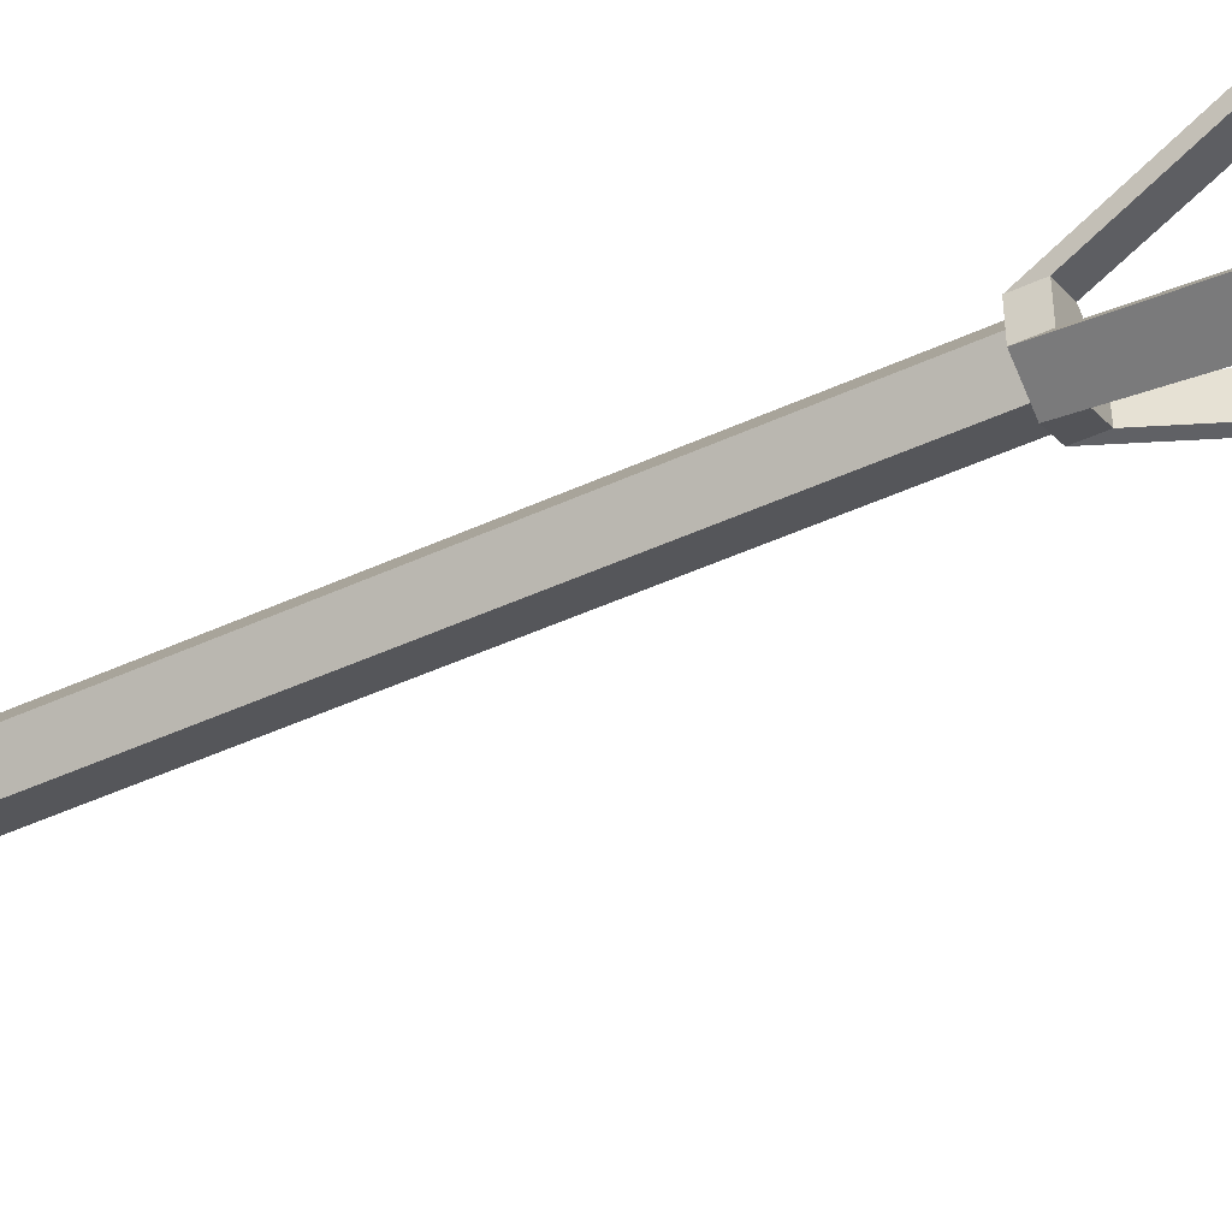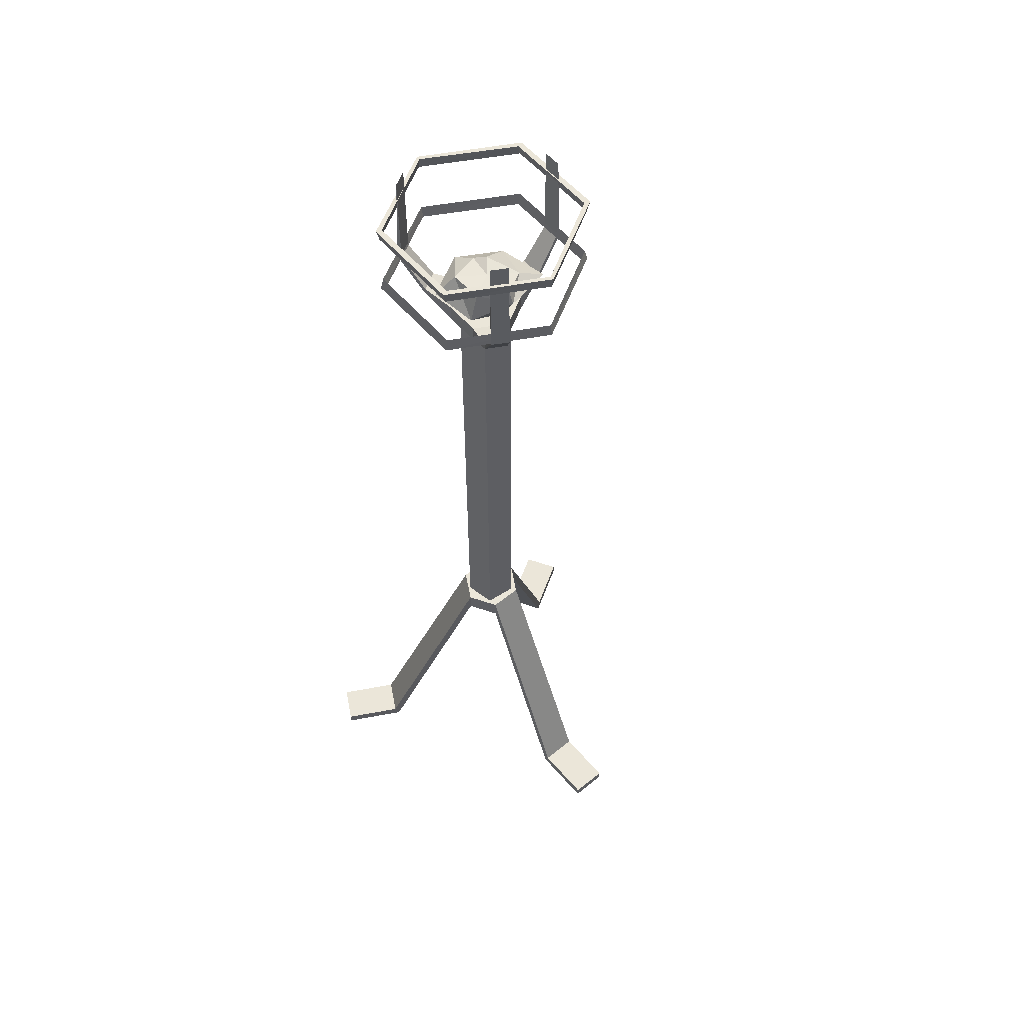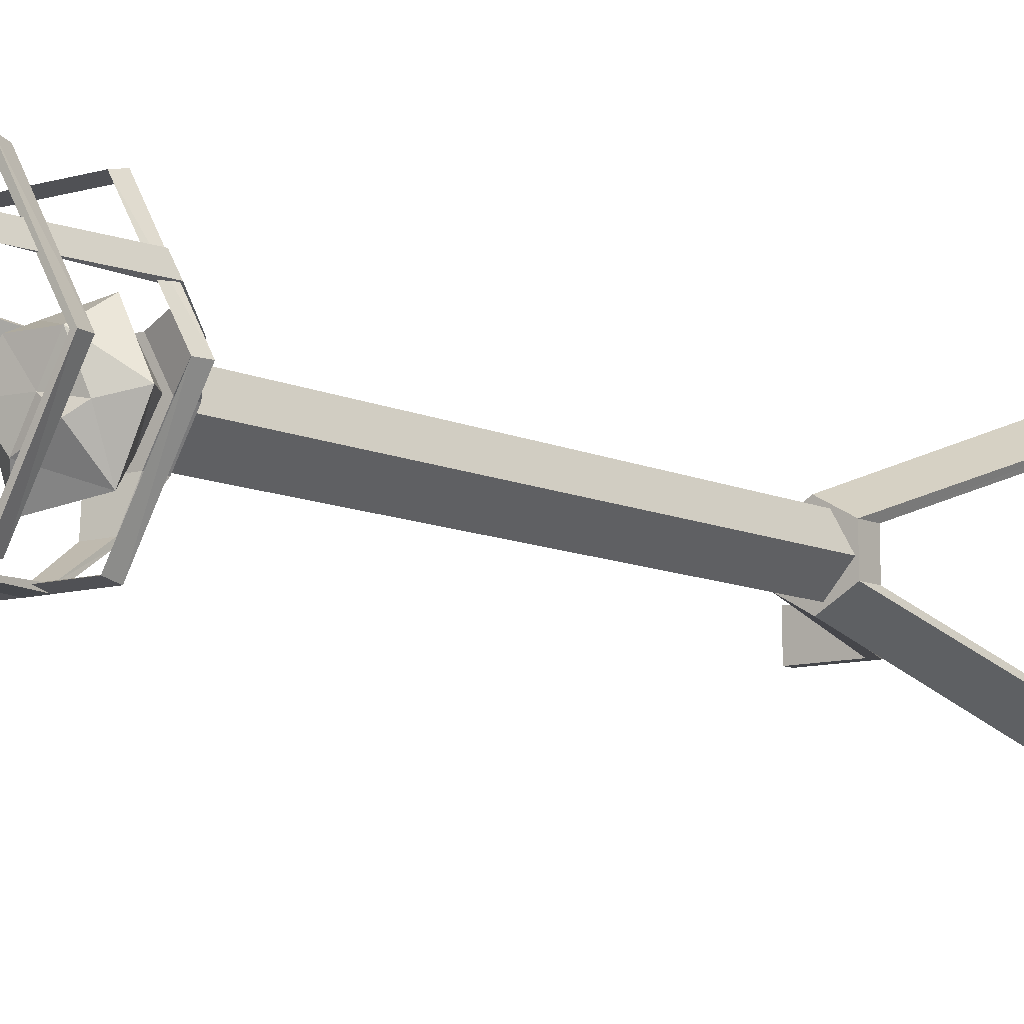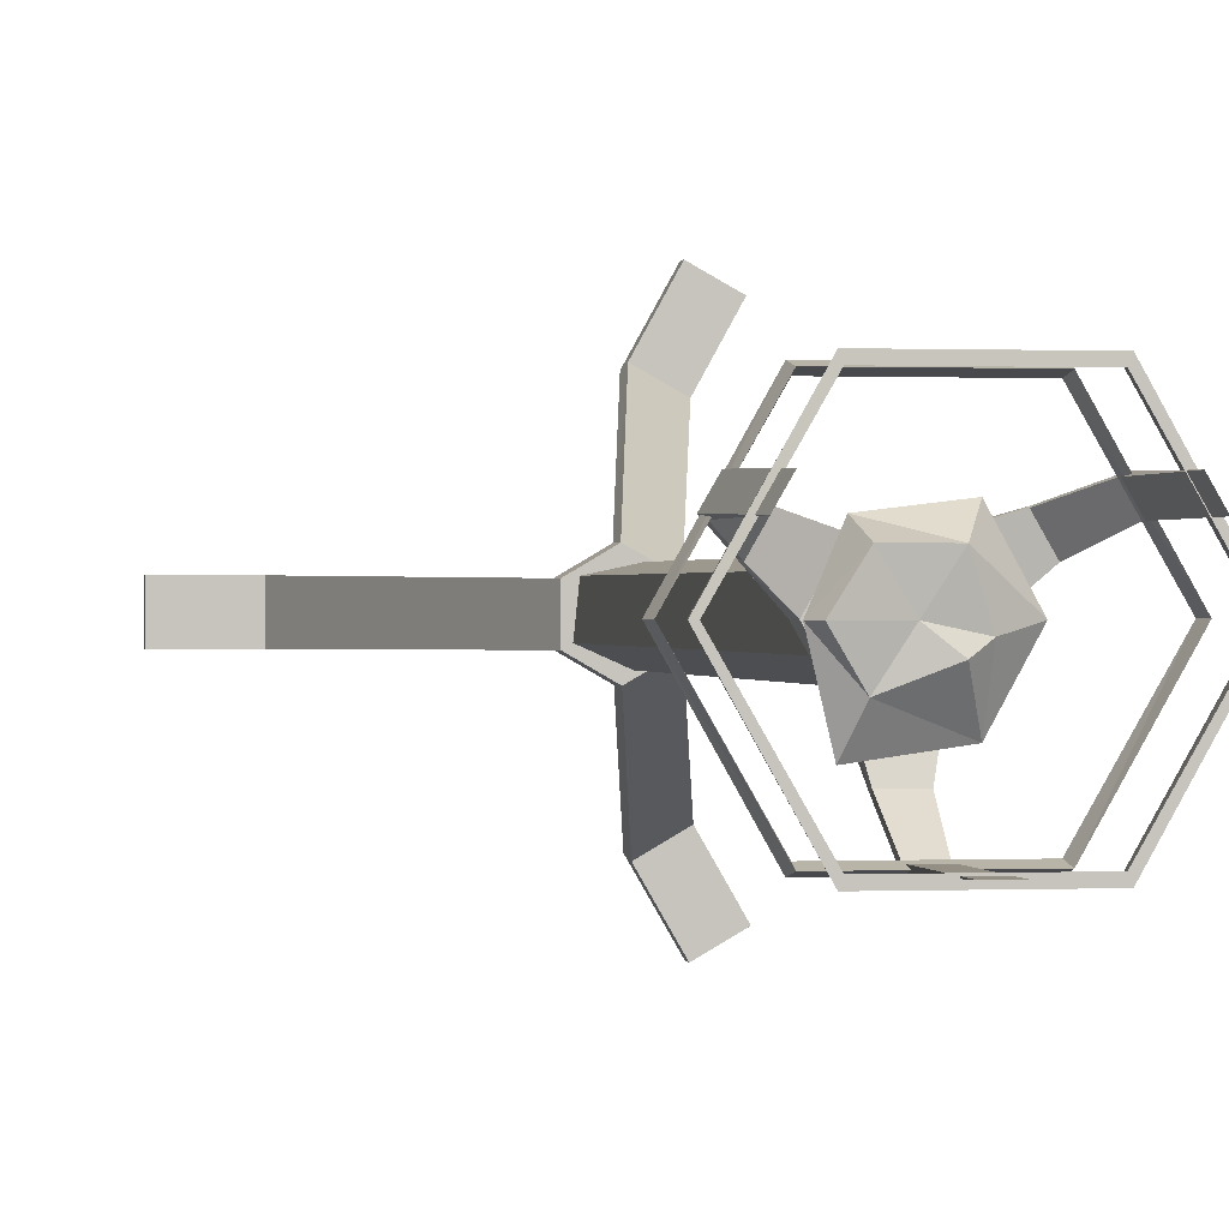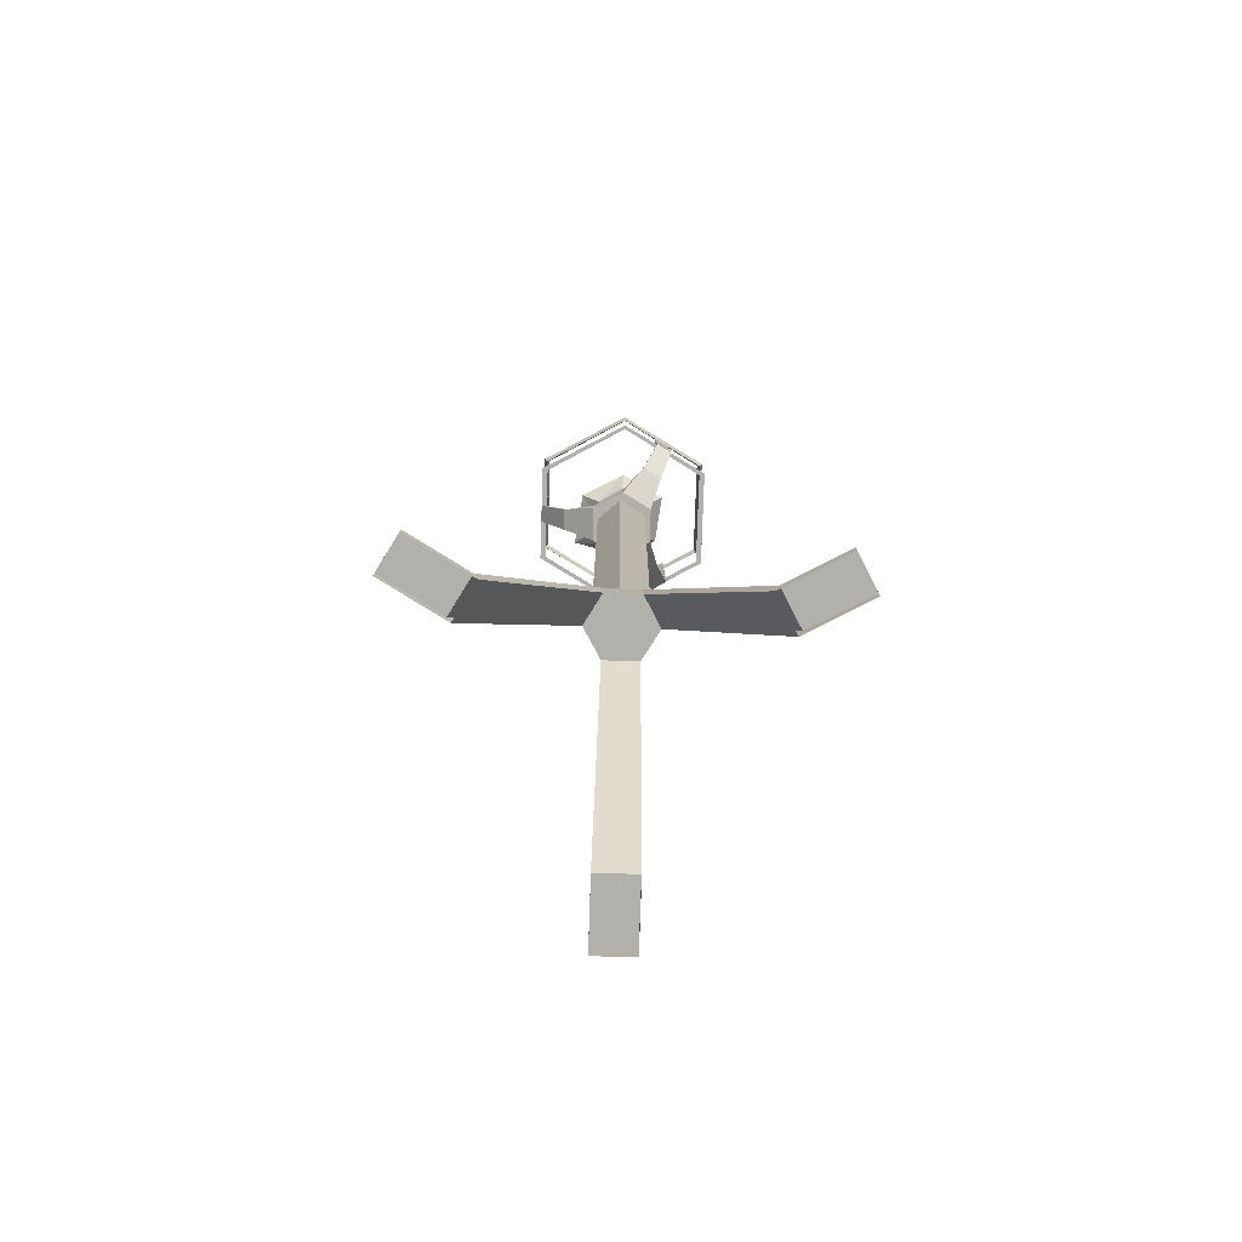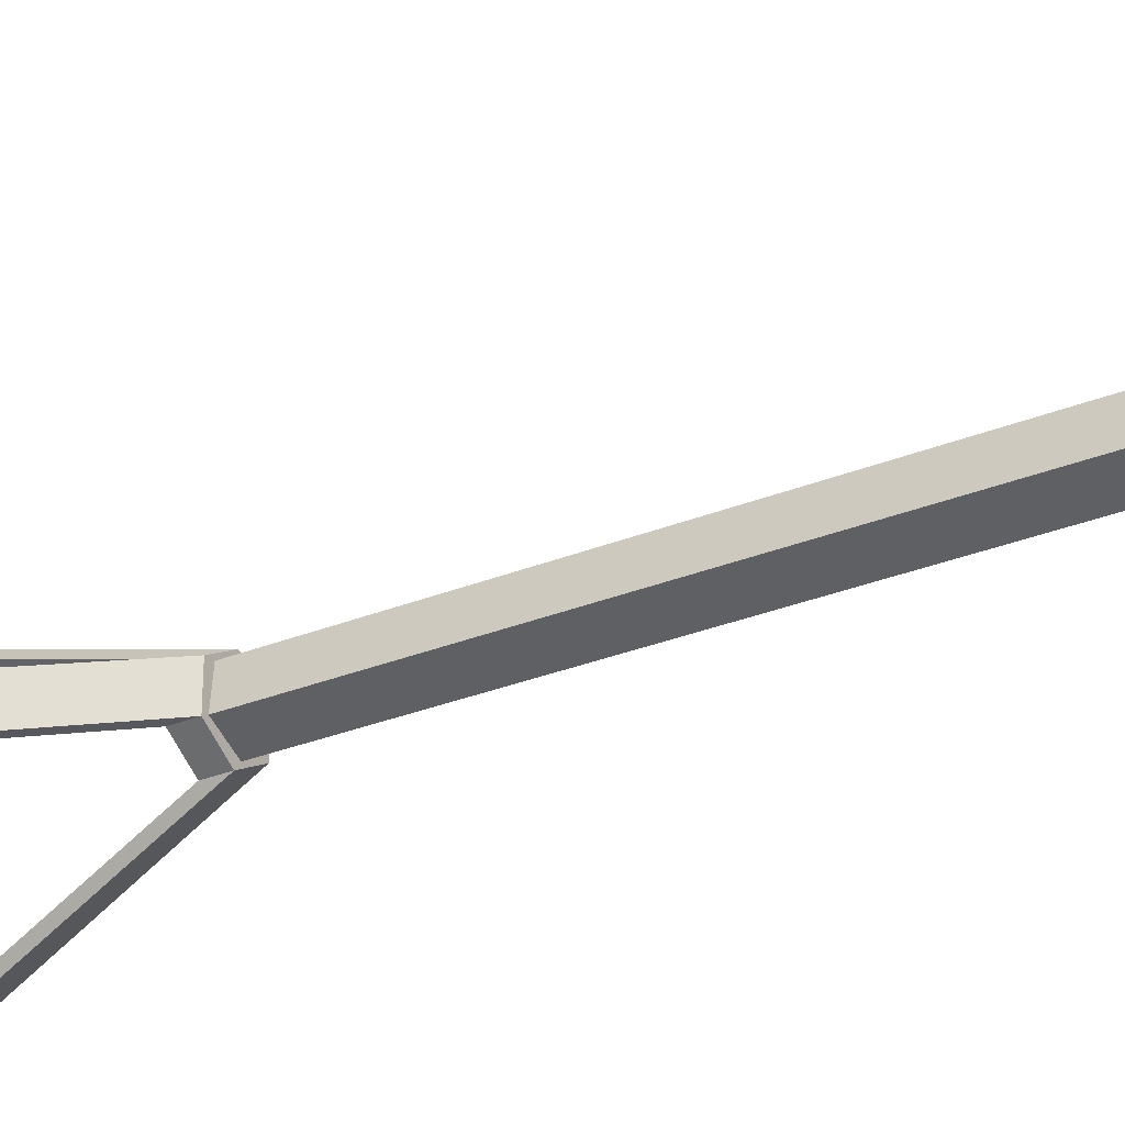
<metadata>
{"format":"obj","ext":"obj","renderer":"f3d","projection":"perspective","resolution":1024,"background":"white","views":[{"elev":-48.4,"azim":-63.0,"up":"+Z"},{"elev":56.8,"azim":49.9,"up":"+Y"},{"elev":-9.4,"azim":-141.7,"up":"+Z"},{"elev":0.2,"azim":169.7,"up":"+Z"},{"elev":-78.5,"azim":-91.9,"up":"+Y"},{"elev":-29.8,"azim":120.8,"up":"+Z"}]}
</metadata>
<code>
o FIREPLACE_HIGH
v 0.1765 1.929 0.07768
v 0.082 1.79 0
v -0.1525 1.929 0.1123
v -0.038 1.79 0.06928
v 0.05396 1.8 -0.03
v 0.05396 0.6 -0.03
v -0.0224 1.8 0.05481
v -0.0224 0.6 0.05481
v -0.05422 1.884 0.09729
v -0.05422 1.884 -0.0979
v -0.107 1.888 -0.000307
v -0.06229 0.56 0.03863
v -0.107 0 0.2832
v -0.111 0 -0.2817
v -0.06295 0.6074 -0.0375
v 0.06695 0.6074 -0.0375
v 0.3025 0 0.043
v 0.002 0.56 -0.075
v 0.06695 0.56 0.0375
v 0.003309 0.6074 0.07499
v -0.1846 0 -0.2392
v 0.3025 0 -0.042
v -0.1813 0 0.242
v -0.038 1.79 -0.06928
v -0.1024 1.849 0.08915
v 0.1314 1.849 0.04585
v -0.023 1.849 -0.135
v -0.05767 0.6 -0.006272
v -0.01047 1.8 -0.05869
v 0.1765 2.159 0.07768
v 0.1565 2.159 0.1123
v 0.1064 1.849 0.08915
v 0.042 1.79 0.06928
v 0.1565 1.929 0.1123
v 0.027 1.849 -0.135
v 0.042 1.79 -0.06928
v 0.022 1.929 -0.19
v 0.022 2.159 -0.19
v -0.018 2.159 -0.19
v -0.018 1.929 -0.19
v -0.1525 2.159 0.1123
v -0.1725 2.159 0.07768
v -0.1274 1.849 0.04585
v -0.078 1.79 0
v -0.1725 1.929 0.07768
v 0.2243 1.959 0.00101
v 0.1132 1.959 -0.1938
v -0.1069 1.931 -0.1875
v 0.1109 1.931 -0.1875
v -0.2157 1.931 0.001039
v -0.1092 1.959 -0.1938
v 0.2197 2.114 0.001039
v 0.1109 2.114 -0.1875
v -0.1069 2.114 -0.1875
v 0.1132 2.086 -0.1938
v -0.2157 2.114 0.001039
v -0.1092 2.086 -0.1938
v 0.1132 1.959 0.1959
v -0.1069 1.931 0.1896
v 0.1109 1.931 0.1896
v -0.1092 1.959 0.1959
v 0.1109 2.114 0.1896
v -0.1069 2.114 0.1896
v 0.1132 2.086 0.1959
v -0.1092 2.086 0.1959
v 0.2197 1.931 0.001039
v -0.2203 1.959 0.00101
v 0.2243 2.086 0.00101
v -0.2203 2.086 0.00101
v -0.05767 1.8 -0.006272
v -0.01047 0.6 -0.05869
v 0.04659 1.8 0.04015
v 0.04659 0.6 0.04015
v -0.06295 0.56 -0.0375
v 0.06695 0.56 -0.0375
v 0.003309 0.56 0.07499
v -0.06229 0.6074 0.03863
v 0.002 0.6074 -0.075
v 0.06695 0.6074 0.0375
v -0.1785 0 0.4122
v -0.1118 0.025 0.2919
v -0.2584 0 -0.367
v -0.1896 0.025 -0.2479
v 0.45 0 0.043
v 0.3125 0.025 0.043
v -0.08062 1.848 -0.000307
v 0.05454 1.882 0.08412
v 0.0974 1.912 -0.000307
v 0.04708 1.94 0.06001
v -0.0303 1.934 0.06001
v 0.45 0 -0.042
v 0.3125 0.025 -0.042
v -0.1848 0 -0.4095
v -0.116 0.025 -0.2904
v -0.2528 0 0.371
v -0.1861 0.025 0.2507
v 0.45 0.025 0.043
v 0.45 0.025 -0.042
v -0.1785 0.025 0.4122
v -0.1848 0.025 -0.4095
v -0.2528 0.025 0.371
v -0.2584 0.025 -0.367
v 0.06771 1.899 -0.1144
v -0.04434 1.848 -0.0584
v 0.08578 1.94 -0.000307
v -0.0303 1.934 -0.031
v 0.1154 2.114 -0.2002
v -0.1114 2.114 -0.2002
v 0.1154 1.931 -0.2002
v -0.1114 1.931 -0.2002
v 0.1154 2.114 0.2022
v -0.1114 2.114 0.2022
v 0.1154 1.931 0.2022
v -0.1114 1.931 0.2022
v 0.03808 1.846 0.04792
v -0.04434 1.854 0.06767
v 0.022 1.929 -0.2
v -0.1612 1.929 0.1173
v 0.1852 1.929 0.08268
v -0.2249 2.114 0.00098
v 0.2289 1.931 0.00098
v 0.2289 2.114 0.00098
v -0.2249 1.931 0.00098
v -0.1812 1.929 0.08268
v 0.1652 1.929 0.1173
v -0.018 1.929 -0.2
v 0.04708 1.926 -0.06062
v 0.0579 1.842 -0.000307
v 0.042 1.83 -0.06928
v -0.038 1.83 0.06928
v -0.038 1.83 -0.06928
v 0.01833 1.846 -0.04853
v 0.027 1.843 -0.141
v 0.1116 1.843 0.09215
v -0.1076 1.843 0.09215
v 0.042 1.83 0.06928
v -0.023 1.843 -0.141
v 0.082 1.83 0
v 0.1366 1.843 0.04885
v -0.078 1.83 0
v -0.1326 1.843 0.04885
v -0.05583 1.921 -0.01347
v 0.008389 1.93 -0.000307
f 28 7 70
f 8 72 7
f 72 8 73
f 70 71 28
f 7 28 8
f 6 29 5
f 71 70 29
f 29 6 71
f 73 5 72
f 5 73 6
f 143 90 89
f 143 89 105
f 143 105 127
f 143 142 90
f 143 127 106
f 143 106 142
f 4 136 130
f 135 124 141
f 134 34 32
f 119 134 139
f 83 74 15
f 12 96 77
f 74 14 18
f 13 12 76
f 94 15 78
f 77 81 20
f 18 94 78
f 22 19 75
f 92 75 16
f 19 12 75
f 77 79 16
f 79 92 16
f 81 76 20
f 19 85 79
f 14 74 21
f 94 83 15
f 22 17 19
f 92 79 85
f 13 23 12
f 81 77 96
f 33 24 36
f 129 130 136
f 3 135 25
f 141 45 43
f 1 139 26
f 2 129 138
f 24 140 131
f 126 133 137
f 1 31 30
f 125 30 31
f 32 1 26
f 129 136 138
f 24 33 4
f 136 4 33
f 31 1 34
f 32 34 1
f 134 119 125
f 30 125 119
f 133 37 35
f 130 129 131
f 33 36 2
f 129 2 36
f 37 27 35
f 40 137 27
f 40 38 39
f 117 39 38
f 38 40 37
f 27 37 40
f 133 126 117
f 39 117 126
f 3 42 41
f 124 41 42
f 45 25 43
f 130 131 140
f 24 4 44
f 140 24 44
f 42 3 45
f 25 45 3
f 135 118 124
f 41 124 118
f 47 48 49
f 49 46 47
f 109 51 47
f 47 121 109
f 51 50 48
f 48 47 51
f 51 109 110
f 110 67 51
f 53 57 55
f 55 52 53
f 107 68 55
f 55 108 107
f 54 69 57
f 57 53 54
f 108 55 57
f 57 120 108
f 58 66 60
f 60 61 58
f 113 46 58
f 58 114 113
f 61 60 59
f 59 67 61
f 61 123 114
f 114 58 61
f 62 68 64
f 64 63 62
f 111 65 64
f 64 122 111
f 63 64 65
f 65 56 63
f 112 69 65
f 65 111 112
f 66 58 46
f 46 49 66
f 46 113 121
f 121 47 46
f 67 59 50
f 50 51 67
f 67 110 123
f 123 61 67
f 68 62 52
f 52 55 68
f 68 107 122
f 122 64 68
f 56 65 69
f 69 54 56
f 120 57 69
f 69 112 120
f 18 12 74
f 77 74 12
f 75 12 18
f 78 75 18
f 12 19 76
f 79 76 19
f 74 77 15
f 77 78 15
f 75 78 16
f 77 16 78
f 76 79 20
f 79 77 20
f 96 99 81
f 81 13 76
f 81 80 13
f 94 102 83
f 83 21 74
f 83 82 21
f 85 98 92
f 85 19 17
f 84 85 17
f 98 85 97
f 92 22 75
f 92 91 22
f 102 94 100
f 94 18 14
f 93 94 14
f 99 96 101
f 96 12 23
f 95 96 23
f 84 97 85
f 91 97 84
f 91 92 98
f 97 91 98
f 80 81 99
f 101 80 99
f 93 100 94
f 82 100 93
f 95 101 96
f 80 101 95
f 82 83 102
f 100 82 102
f 53 107 54
f 53 122 107
f 54 108 120
f 54 107 108
f 109 49 48
f 121 49 109
f 110 48 123
f 109 48 110
f 111 62 63
f 122 62 111
f 112 63 120
f 111 63 112
f 113 60 121
f 114 60 113
f 114 59 60
f 123 59 114
f 38 37 117
f 133 117 37
f 41 118 3
f 135 3 118
f 30 119 1
f 139 1 119
f 54 120 56
f 120 63 56
f 121 66 49
f 121 60 66
f 52 122 53
f 62 122 52
f 123 48 50
f 59 123 50
f 42 45 124
f 141 124 45
f 31 34 125
f 134 125 34
f 39 126 40
f 137 40 126
f 129 133 35
f 35 131 129
f 130 43 25
f 130 25 135
f 131 35 27
f 131 27 137
f 133 129 36
f 36 137 133
f 134 136 33
f 33 139 134
f 130 135 4
f 4 135 141
f 136 134 32
f 136 32 26
f 131 137 24
f 137 36 24
f 136 26 138
f 138 26 139
f 138 139 2
f 139 33 2
f 140 141 43
f 43 130 140
f 141 140 44
f 4 141 44
f 11 90 142
f 104 11 10
f 116 11 86
f 132 10 103
f 116 132 128
f 11 9 90
f 128 132 103
f 87 90 9
f 88 89 87
f 10 127 103
f 90 87 89
f 88 103 127
f 128 103 88
f 104 86 11
f 86 132 116
f 89 88 105
f 127 10 106
f 10 11 142
f 116 115 87
f 87 128 88
f 11 116 9
f 116 87 9
f 88 127 105
f 116 128 115
f 128 87 115
f 104 132 86
f 132 104 10
f 10 142 106

</code>
